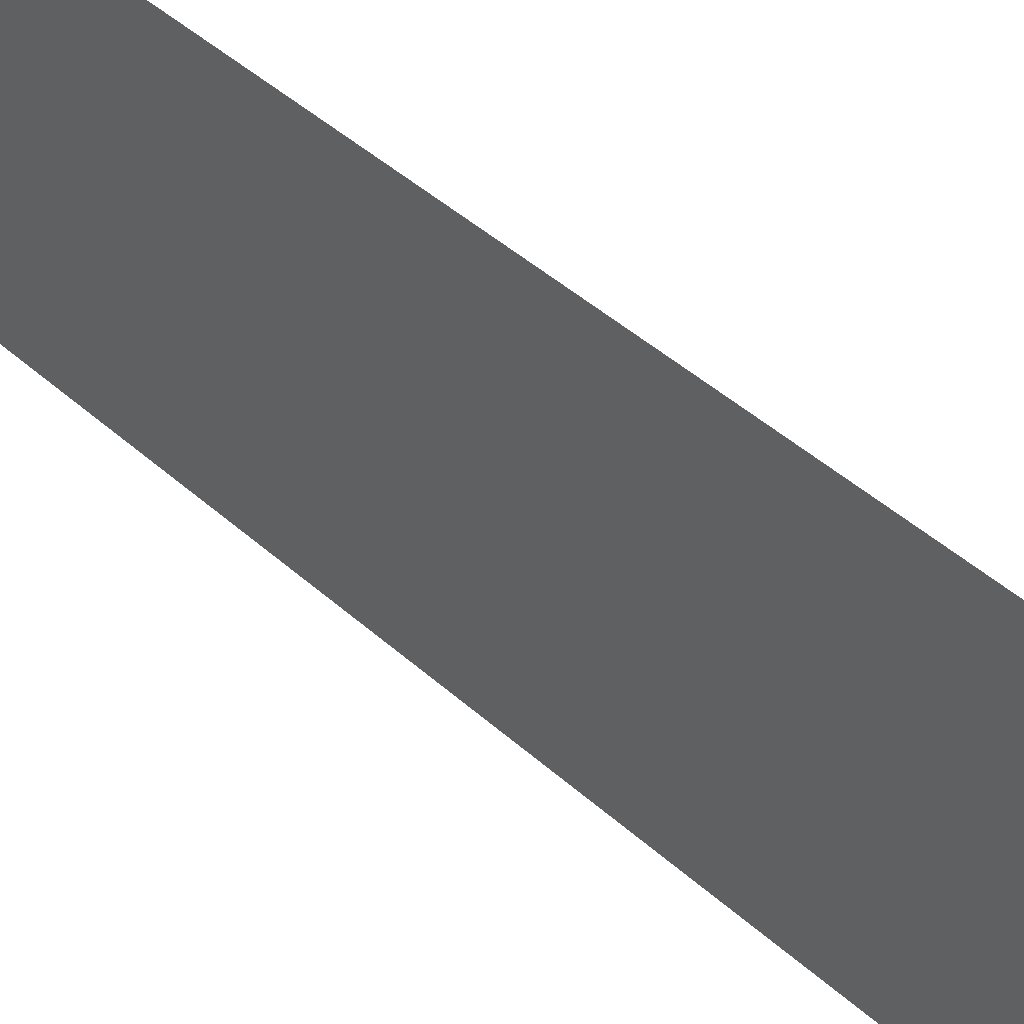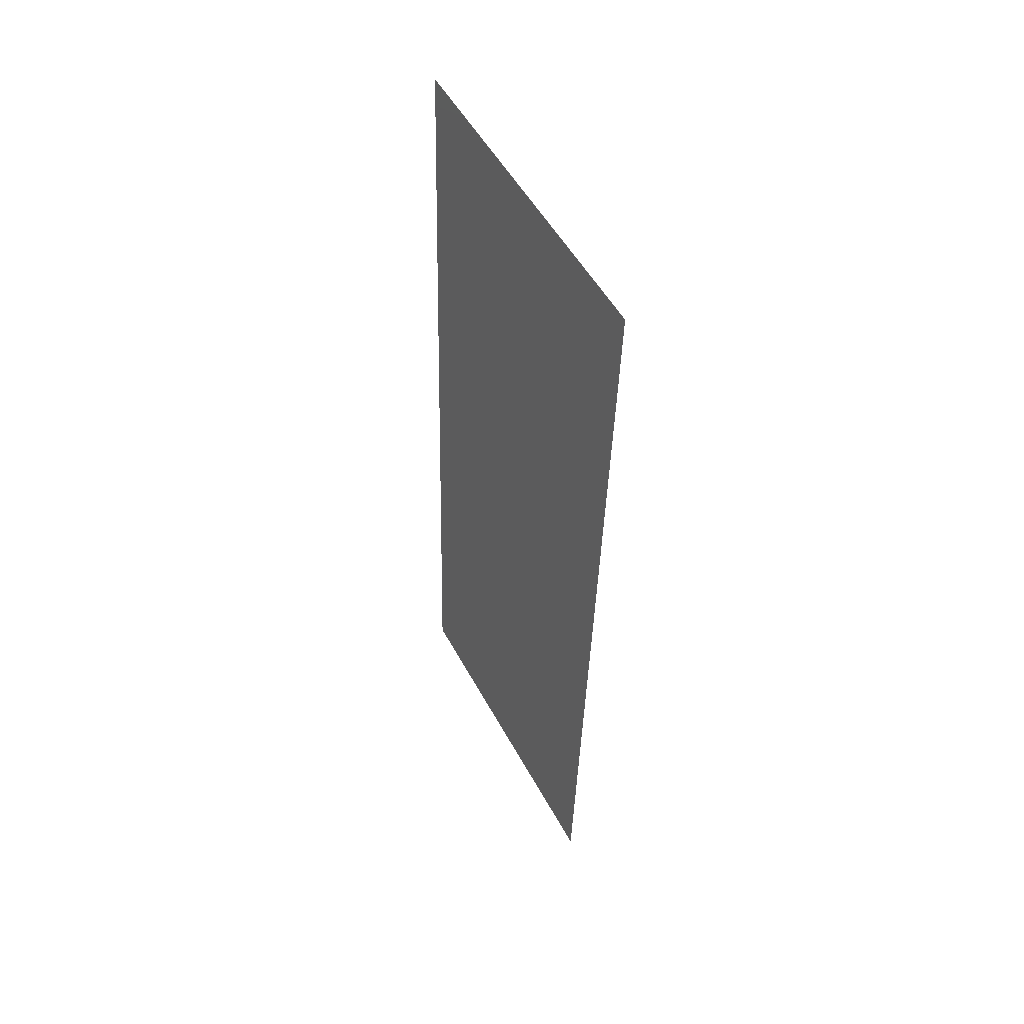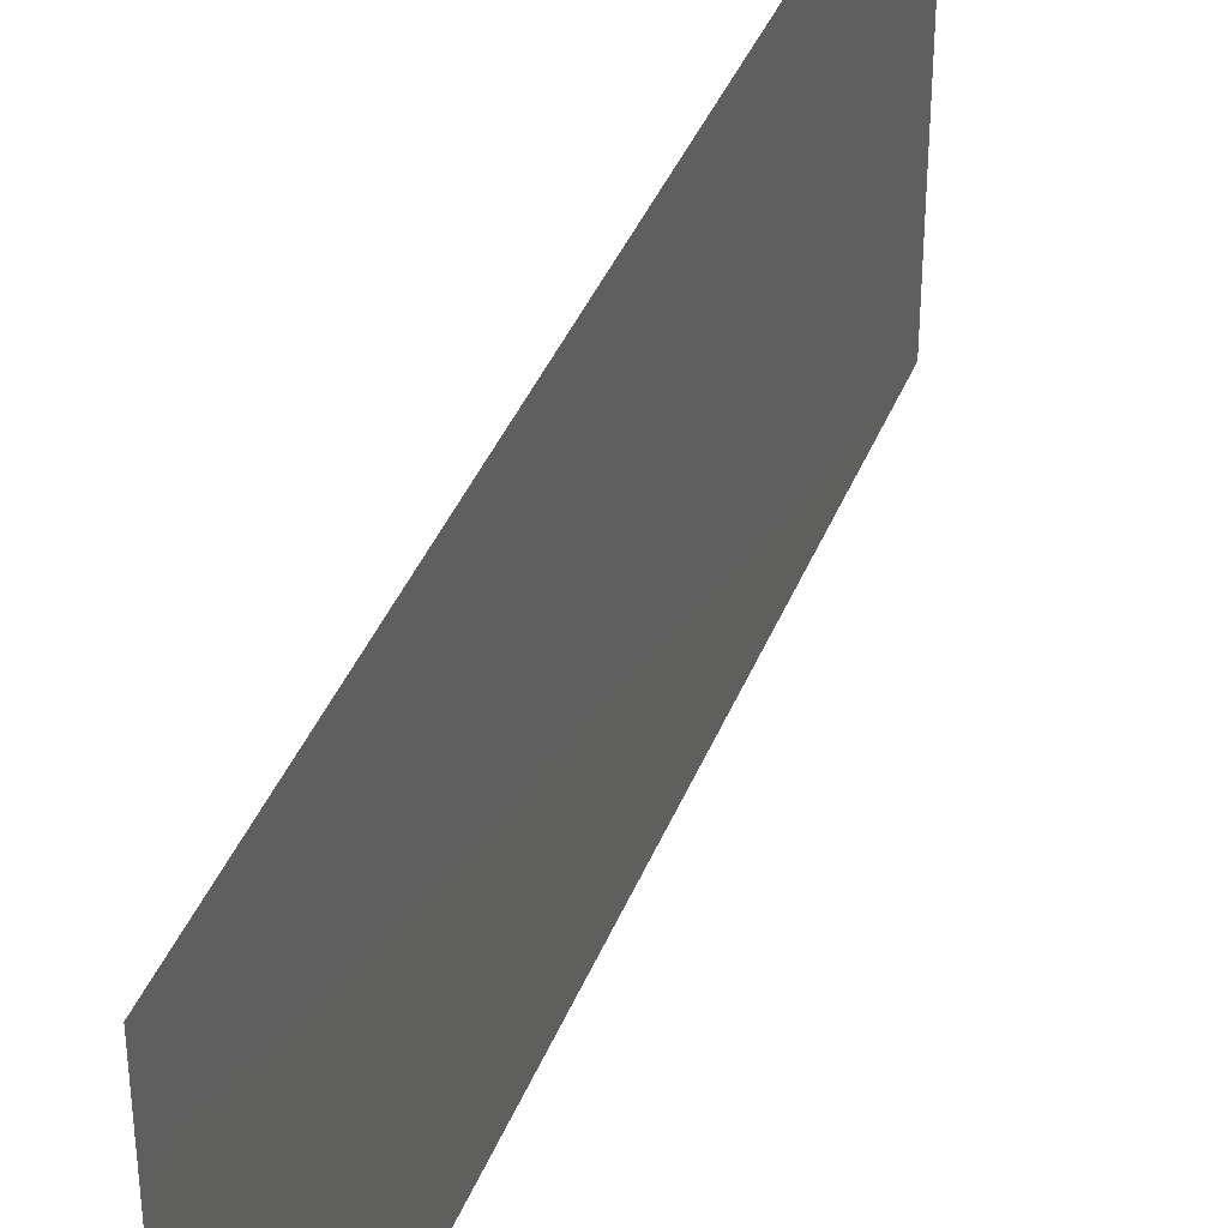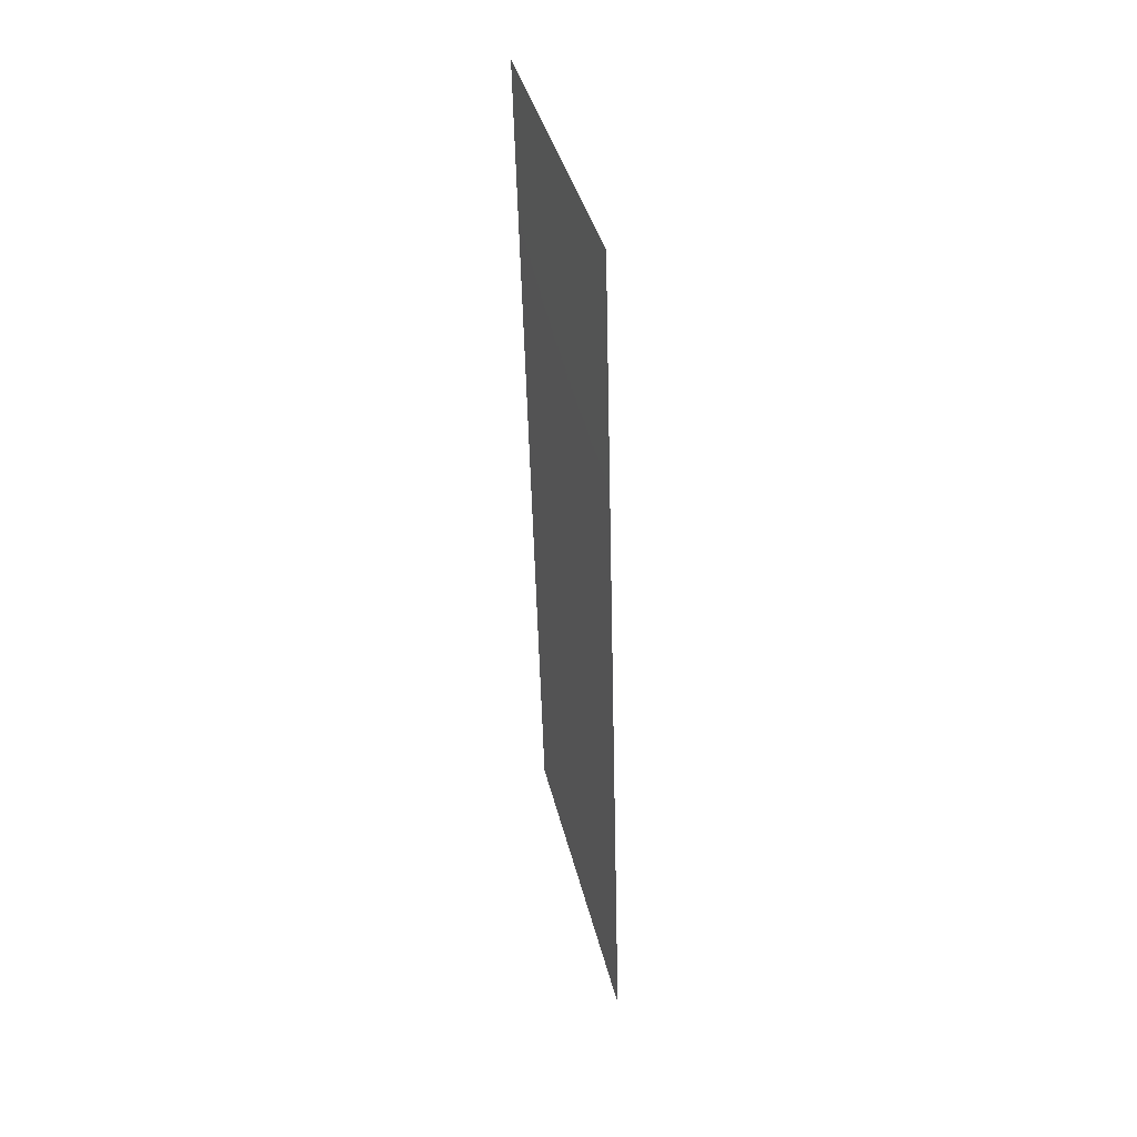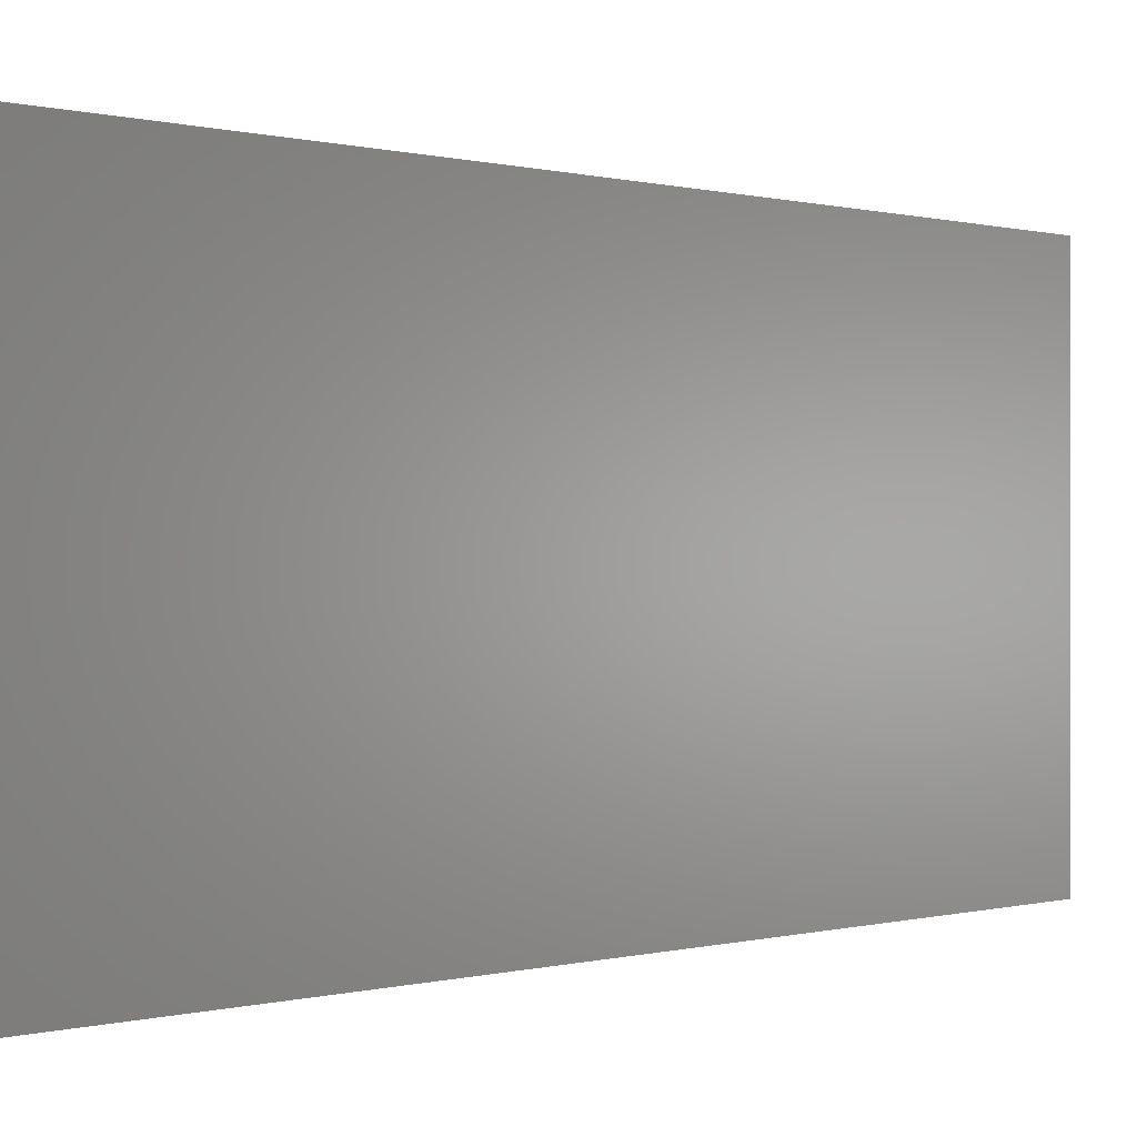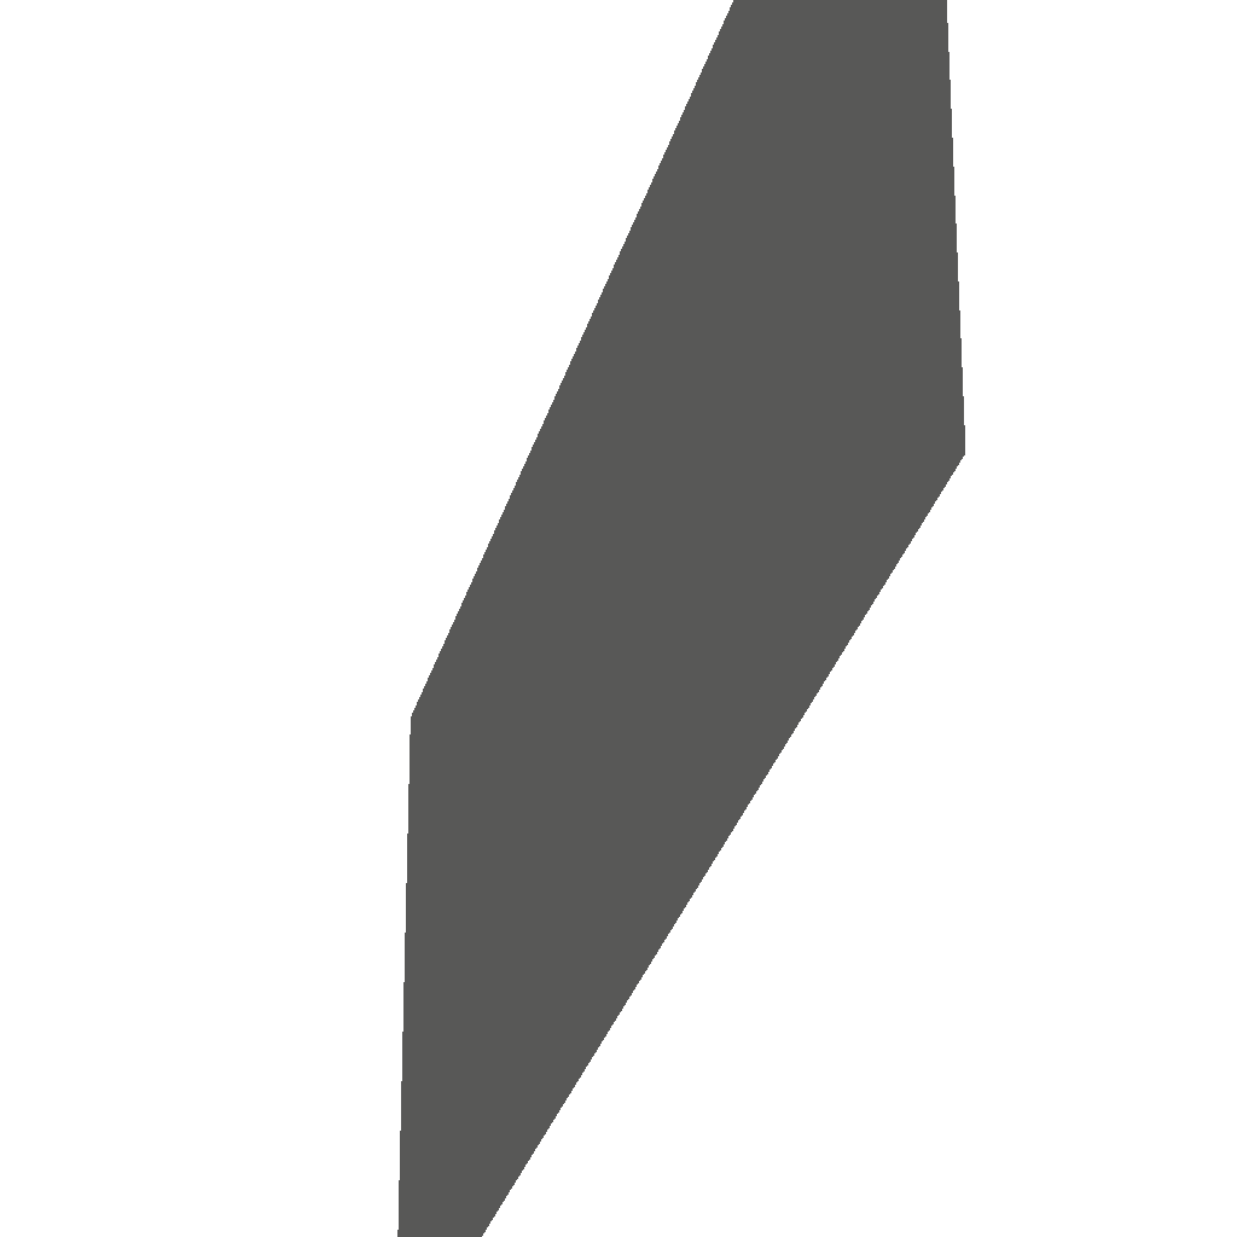
<metadata>
{"format":"stl","ext":"stl","renderer":"f3d","projection":"perspective","resolution":1024,"background":"white","views":[{"elev":46.8,"azim":-46.4,"up":"+Z"},{"elev":51.9,"azim":-27.8,"up":"+Y"},{"elev":39.2,"azim":18.7,"up":"+Z"},{"elev":38.7,"azim":166.9,"up":"+Y"},{"elev":0.1,"azim":35.1,"up":"+Z"},{"elev":-28.3,"azim":164.7,"up":"+Z"}]}
</metadata>
<code>
# stl→obj: 21 verts, 26 faces
v 0.00827 0.01015 0.02
v 0.008405 0.01522 0.00879
v 0.008539 0.02029 0.02
v 0.009079 0.04058 0
v 0.008944 0.03551 0.01121
v 0.008809 0.03044 0
v 0.008674 0.02536 0.01
v 0.008539 0.02029 0
v 0.008177 0.006648 0.01266
v 0.009172 0.04408 0.007339
v 0.008809 0.03044 0.02
v 0.009079 0.04058 0.02
v 0.00827 0.01015 0
v 0.009349 0.05073 0.01
v 0.009349 0.05073 0
v 0.008 0 0.01
v 0.008 0 0.02
v 0.009194 0.0449 0.01425
v 0.008155 0.005832 0.005748
v 0.008 0 0
v 0.009349 0.05073 0.02
f 1 2 3
f 4 5 6
f 5 7 6
f 6 7 8
f 2 7 3
f 8 7 2
f 1 9 2
f 4 10 5
f 3 7 11
f 11 7 5
f 11 5 12
f 8 2 13
f 14 10 15
f 16 9 17
f 17 9 1
f 15 10 4
f 5 18 12
f 2 19 13
f 9 19 2
f 10 18 5
f 13 19 20
f 12 18 21
f 20 19 16
f 21 18 14
f 14 18 10
f 16 19 9

</code>
